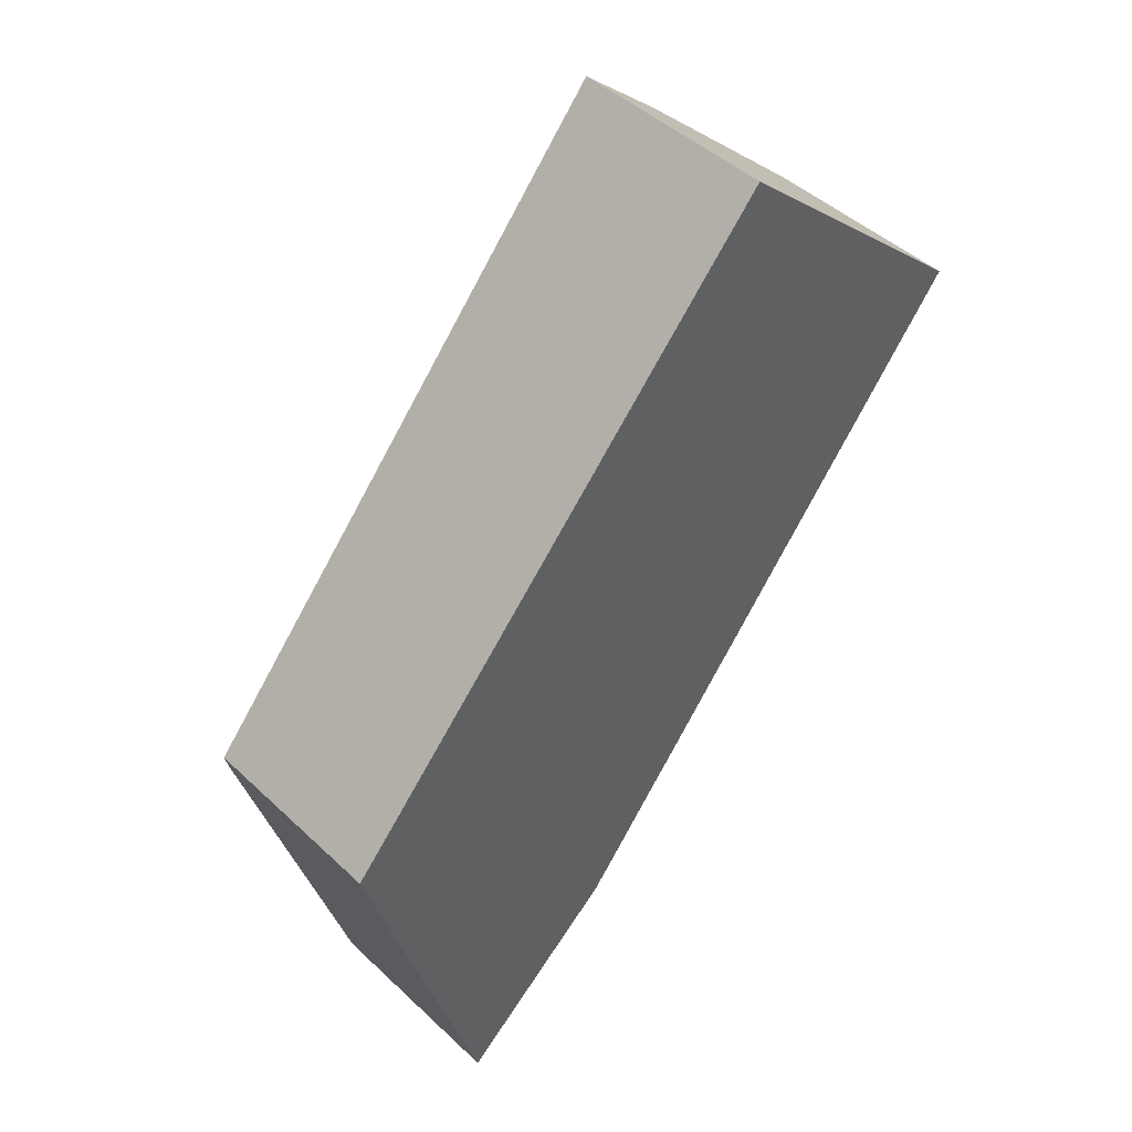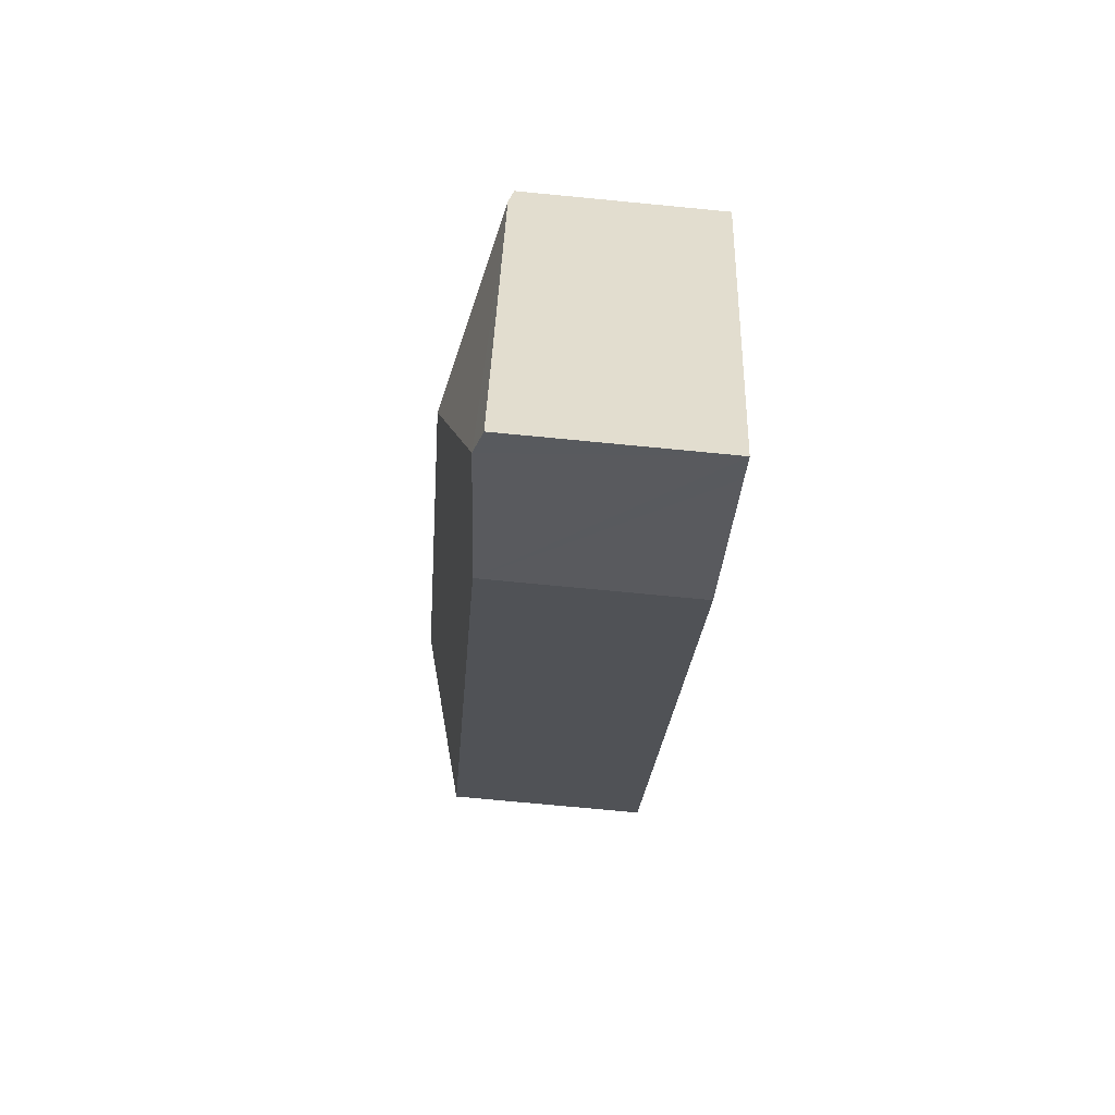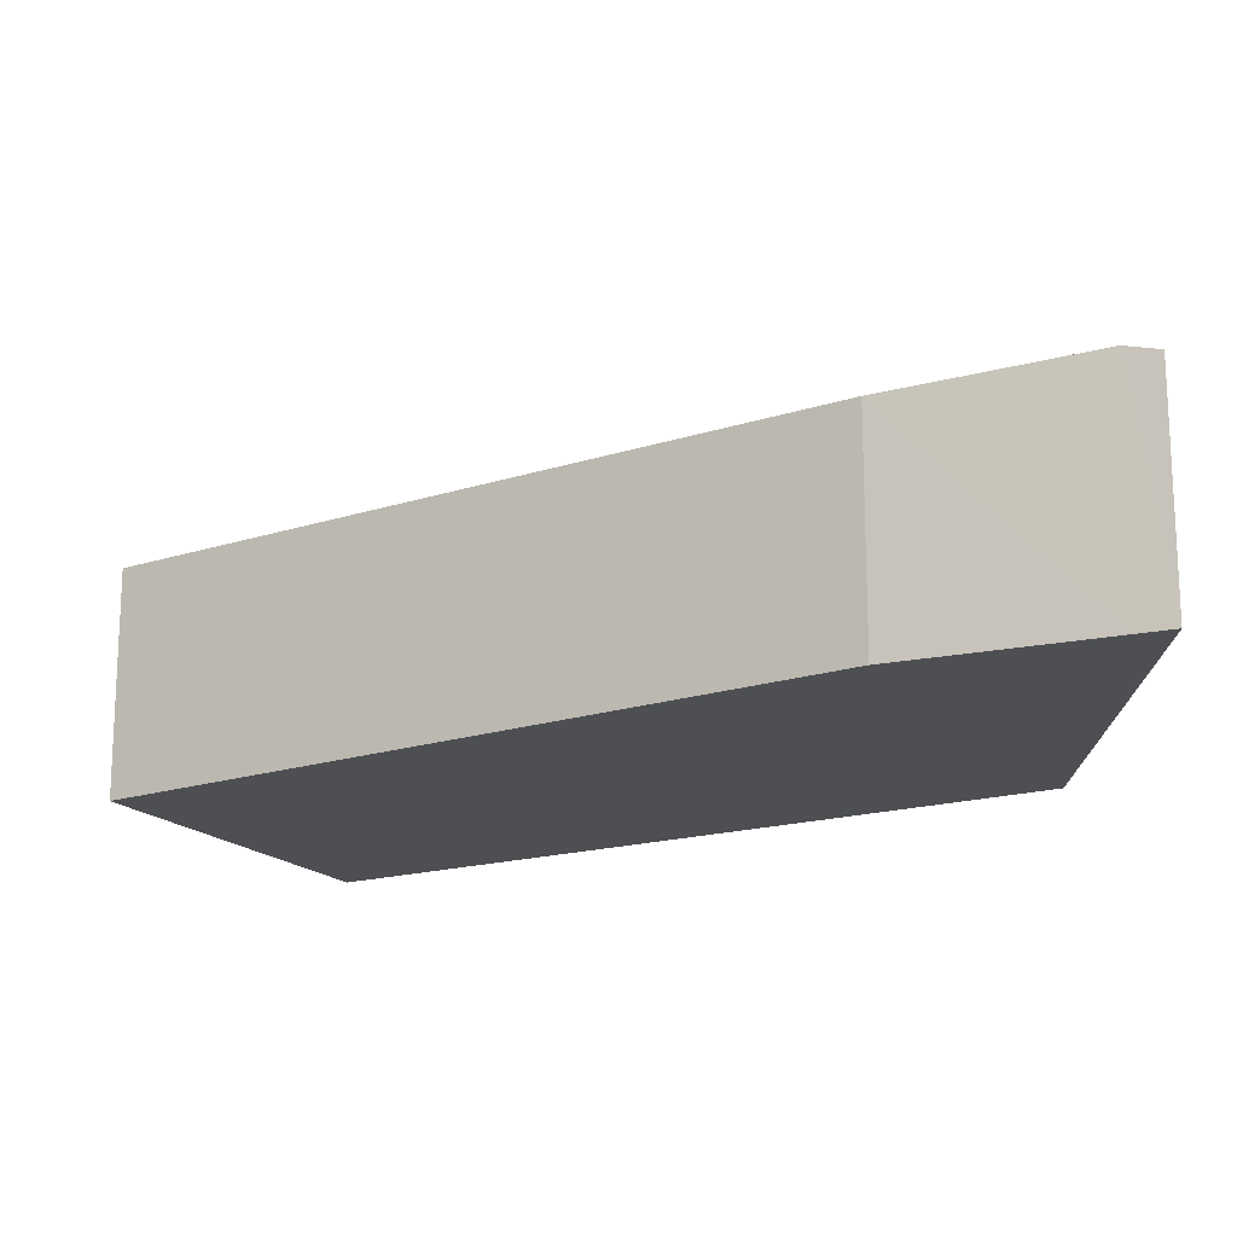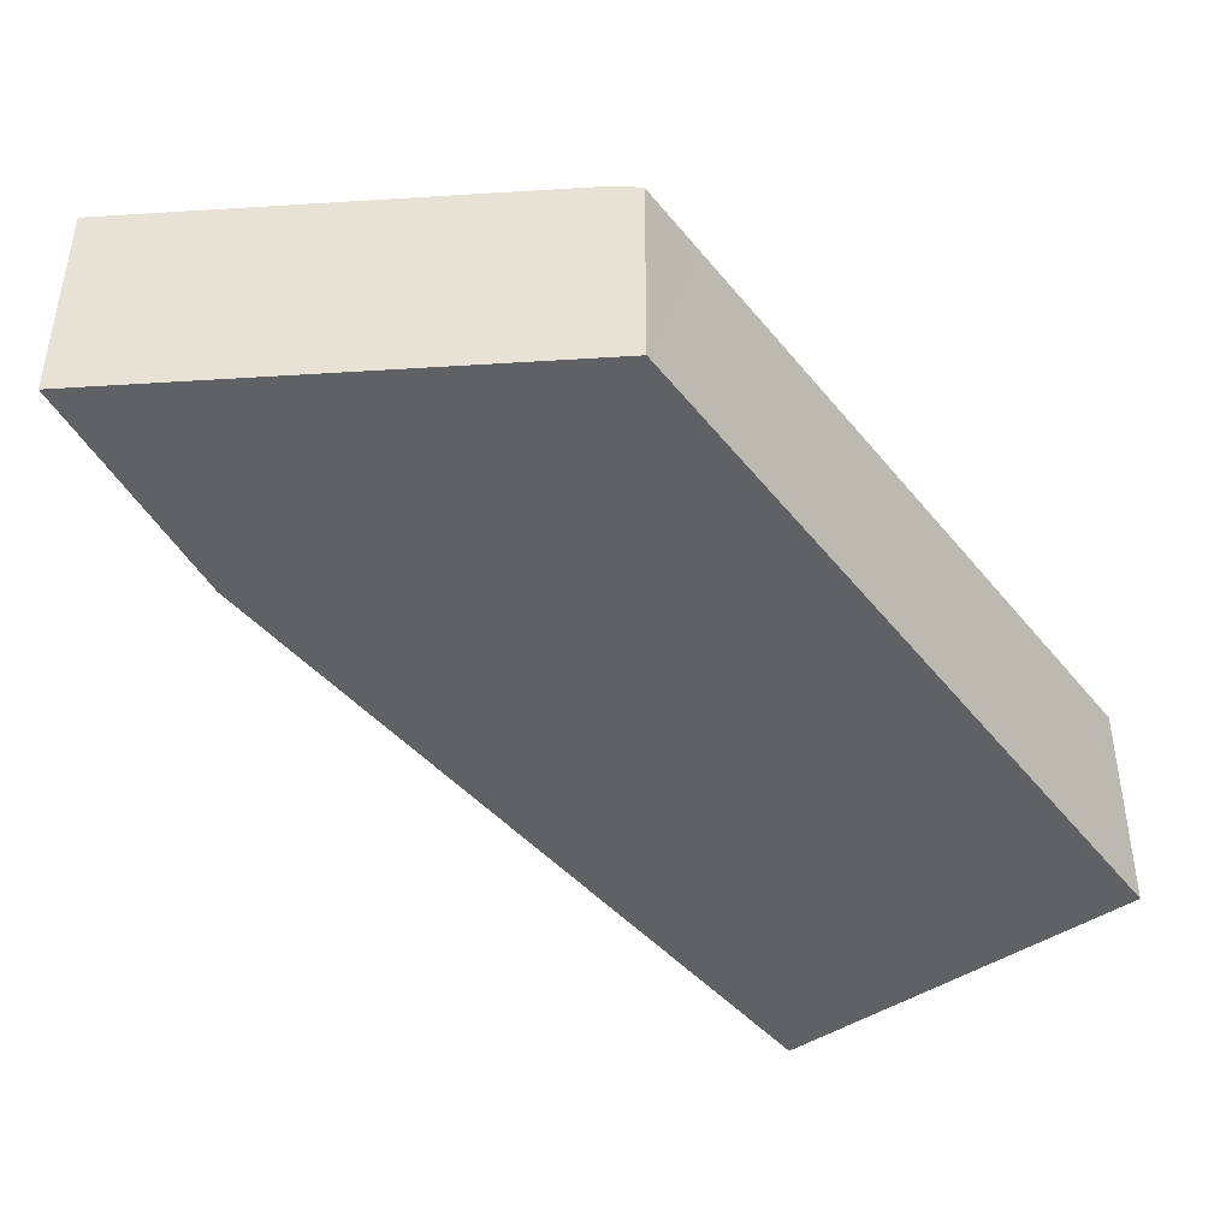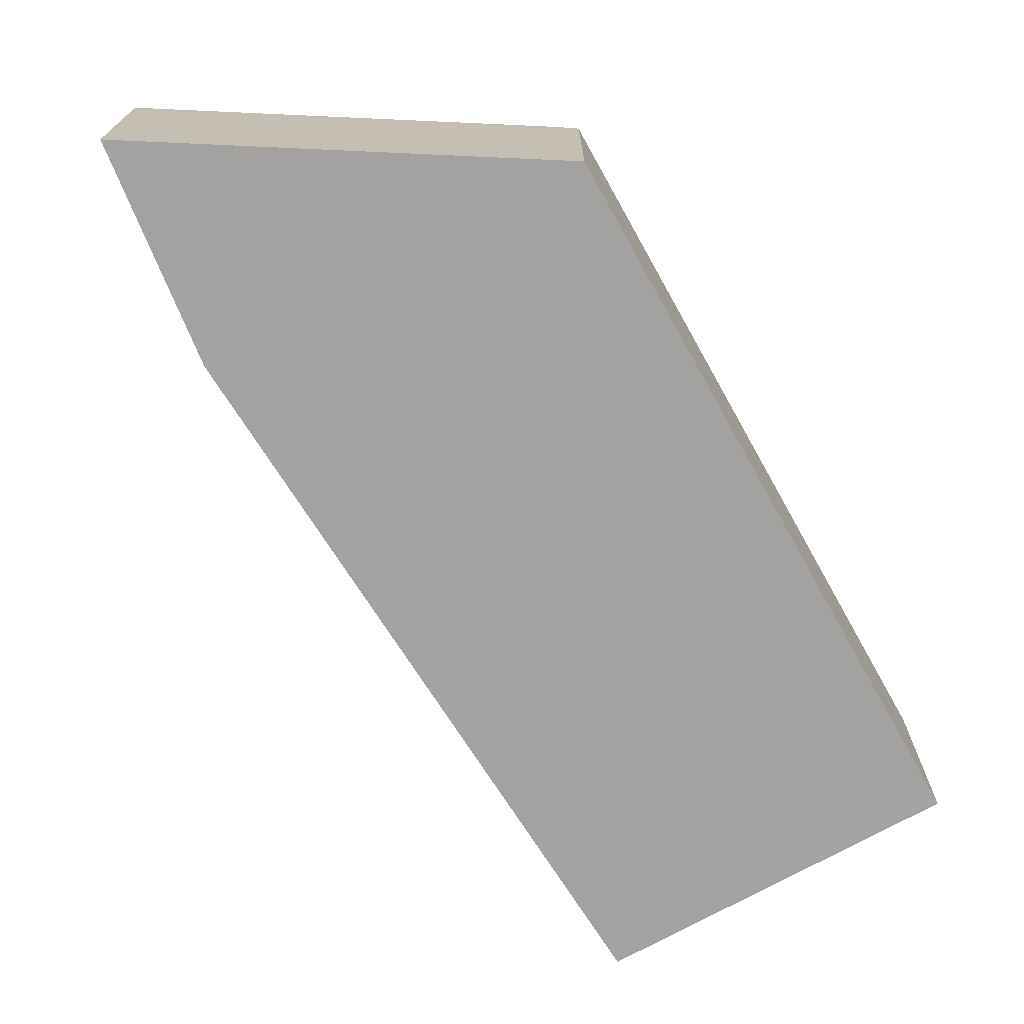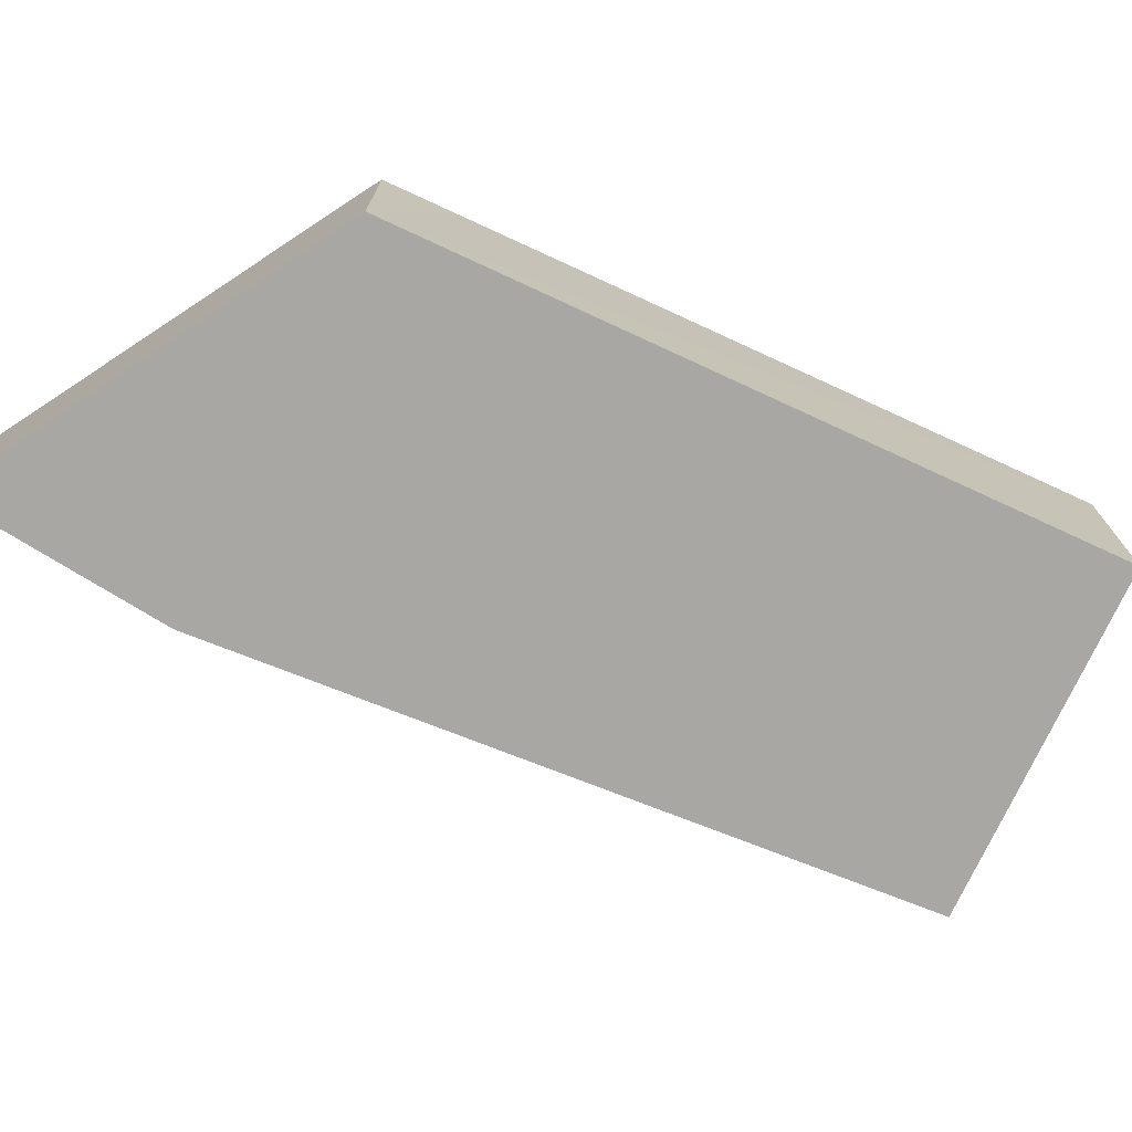
<metadata>
{"format":"obj","ext":"obj","renderer":"f3d","projection":"perspective","resolution":1024,"background":"white","views":[{"elev":44.8,"azim":-42.6,"up":"+Z"},{"elev":-72.9,"azim":-95.5,"up":"+Z"},{"elev":-18.0,"azim":160.6,"up":"+Y"},{"elev":-46.5,"azim":-102.9,"up":"+Y"},{"elev":-72.7,"azim":-109.6,"up":"+Y"},{"elev":-74.4,"azim":-73.6,"up":"+Y"}]}
</metadata>
<code>
v  0.011 1.54 -0.036
v  1.483 1.919 -0.627
v  0.052 1.568 -0.17
v  0 1.532 9.381e-17
v  0.353 1.54 0.402
v  4.5 1.919 3.248
v  3.568 1.611 4.07
v  5.57 1.565 2.304
v  2.221 1.565 -1.997
v  1.133 1.63 -2.969
v  0.956 1.568 -3.128
v  0.956 1.915e-16 -3.128
v  0.052 1.041e-17 -0.17
v  0.011 2.204e-18 -0.036
v  0 0 0
v  0.353 -2.462e-17 0.402
v  3.568 -2.492e-16 4.07
v  4.5 -1.989e-16 3.248
v  5.57 -1.411e-16 2.304
v  2.221 1.223e-16 -1.997
v  1.133 1.818e-16 -2.969
g defaultobject
f 1 2 3
f 2 1 4
f 2 4 5
f 2 5 6
f 6 5 7
f 8 2 6
f 2 8 9
f 2 9 10
f 3 10 11
f 10 3 2
f 12 3 11
f 3 12 13
f 3 13 1
f 1 13 4
f 4 13 14
f 4 14 15
f 15 5 4
f 5 15 7
f 7 15 16
f 7 16 17
f 17 6 7
f 6 17 8
f 8 17 18
f 8 18 19
f 19 9 8
f 9 19 20
f 10 12 11
f 12 10 9
f 12 9 21
f 21 9 20
f 16 18 17
f 18 16 19
f 19 16 20
f 20 16 15
f 20 15 14
f 20 14 13
f 20 13 21
f 21 13 12

</code>
